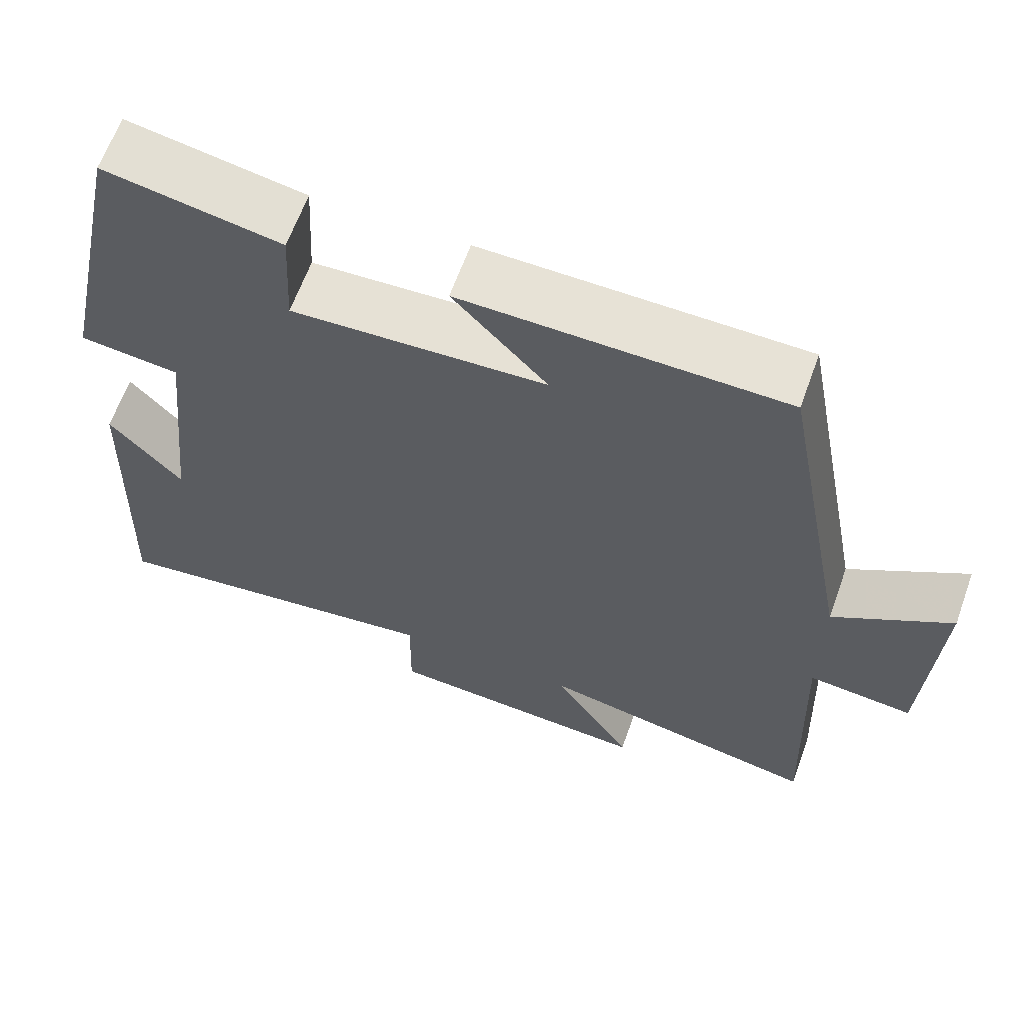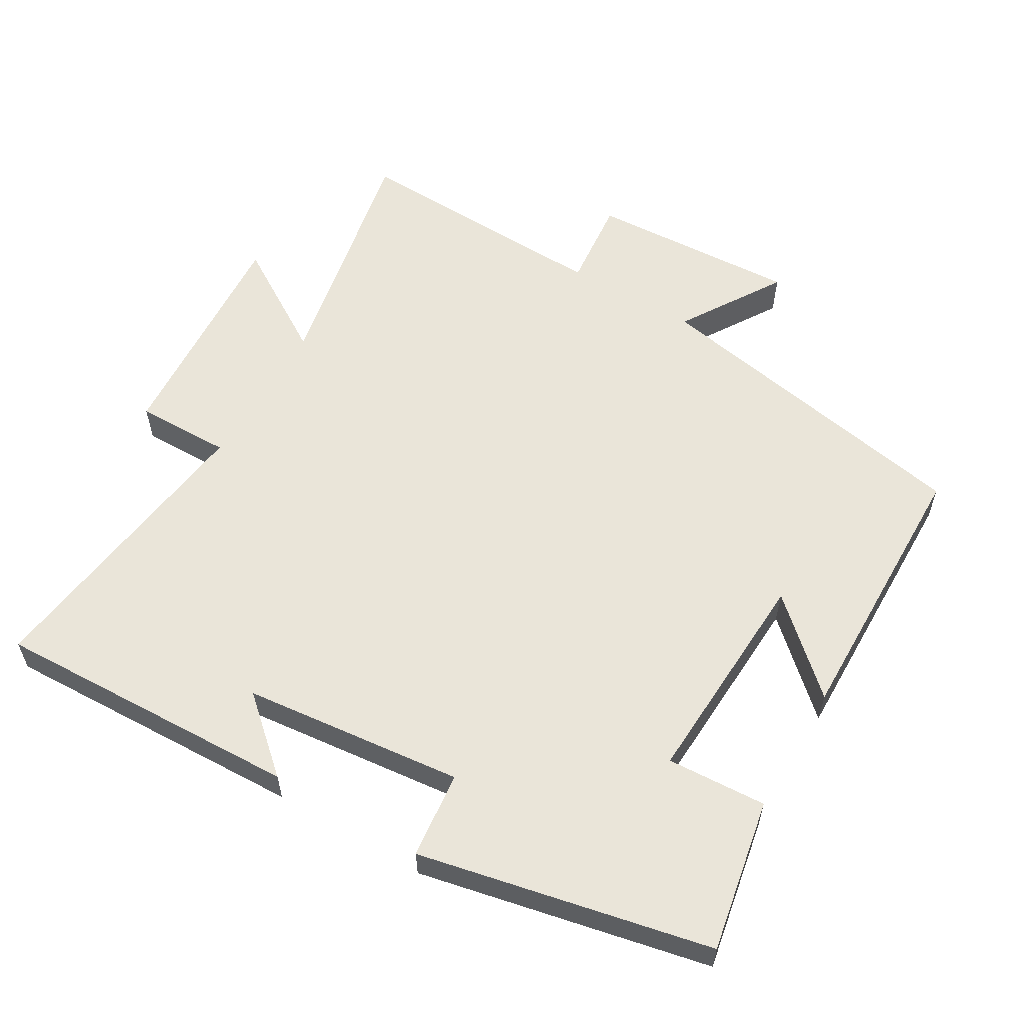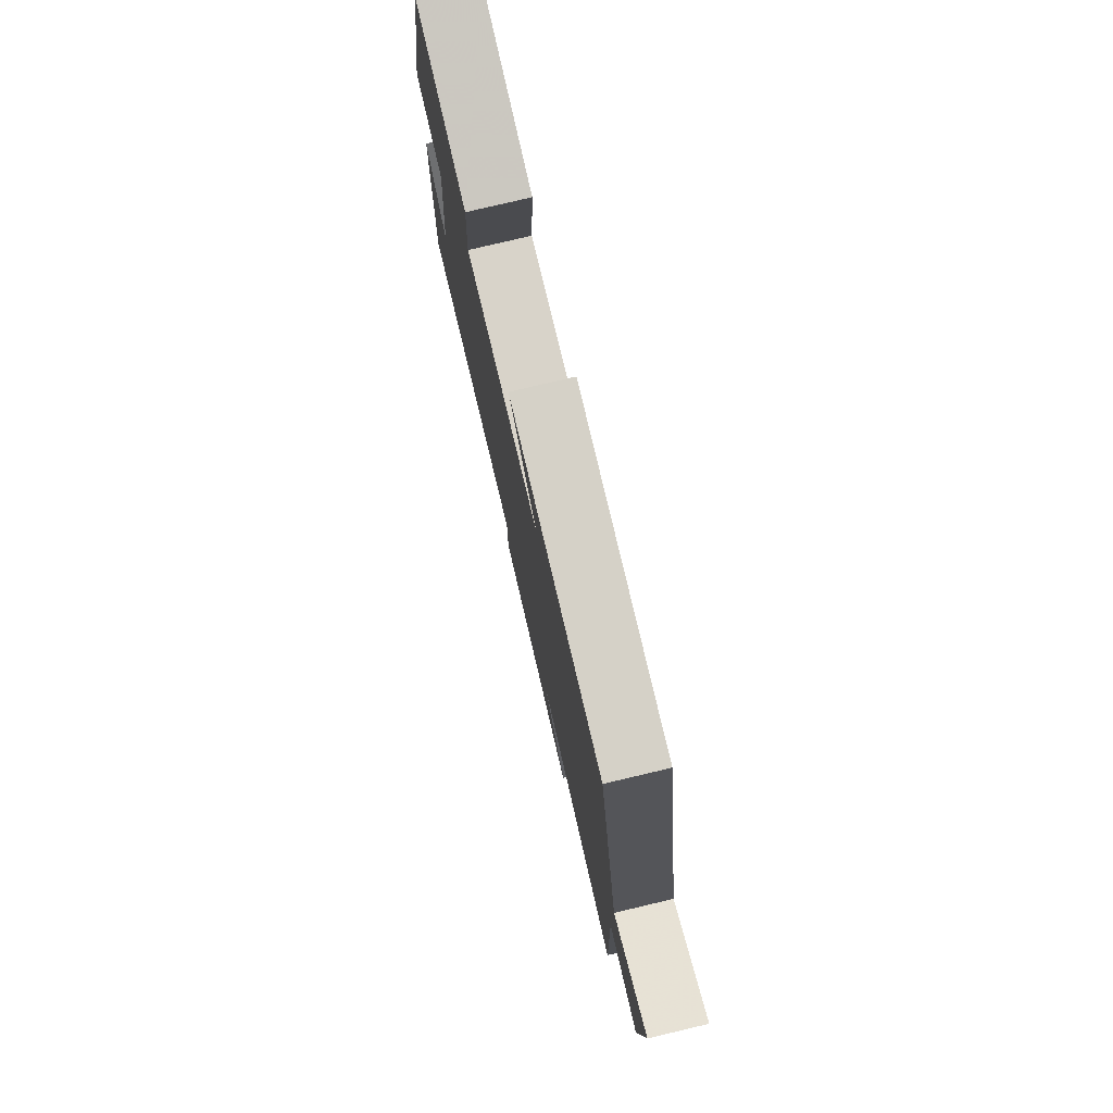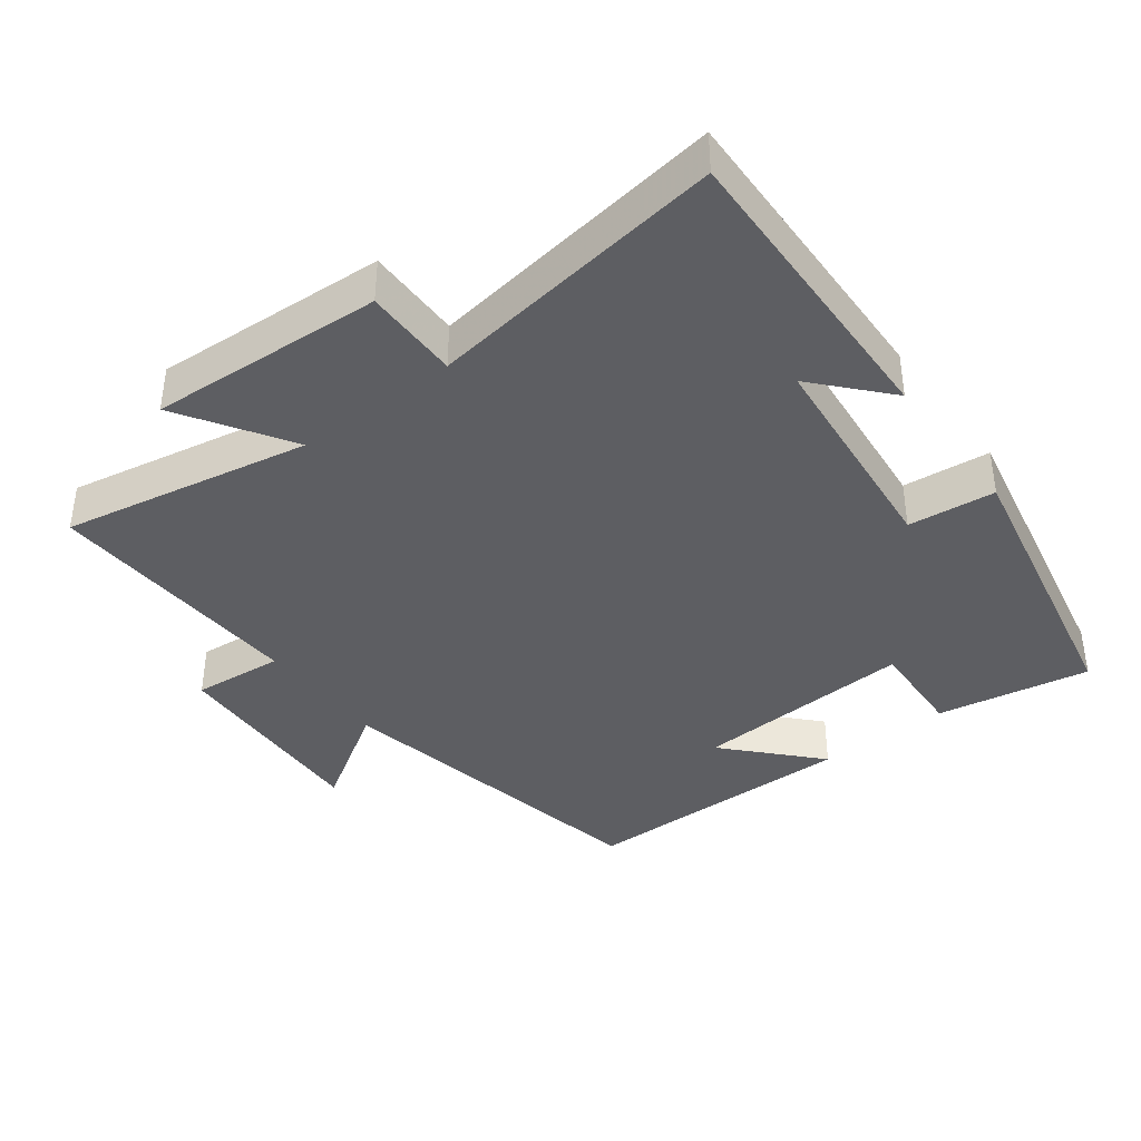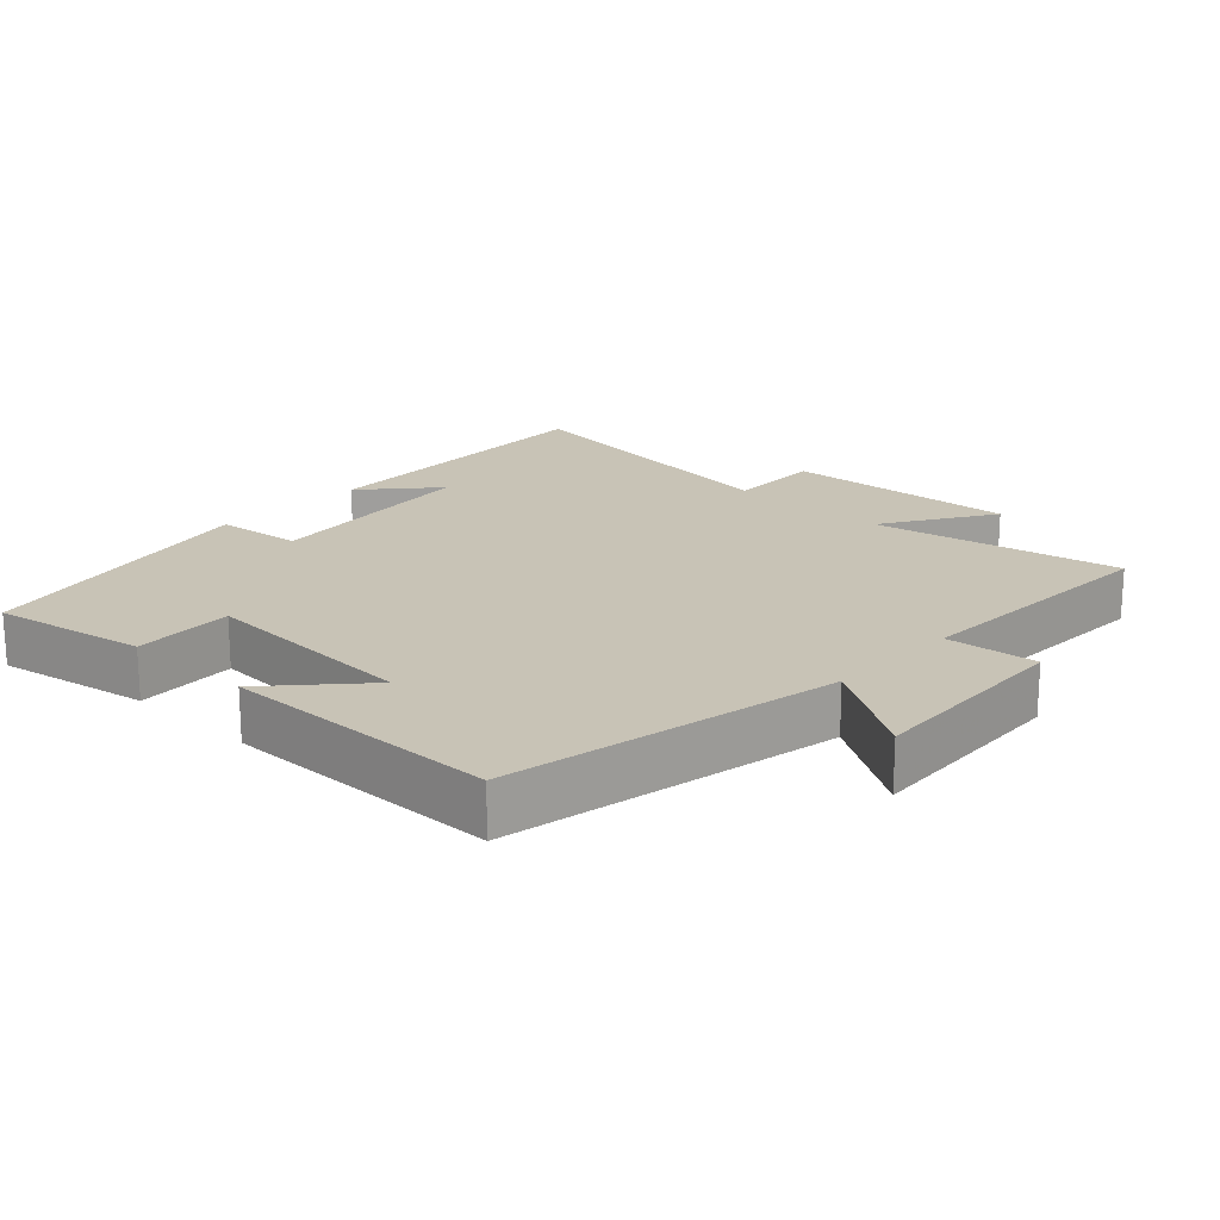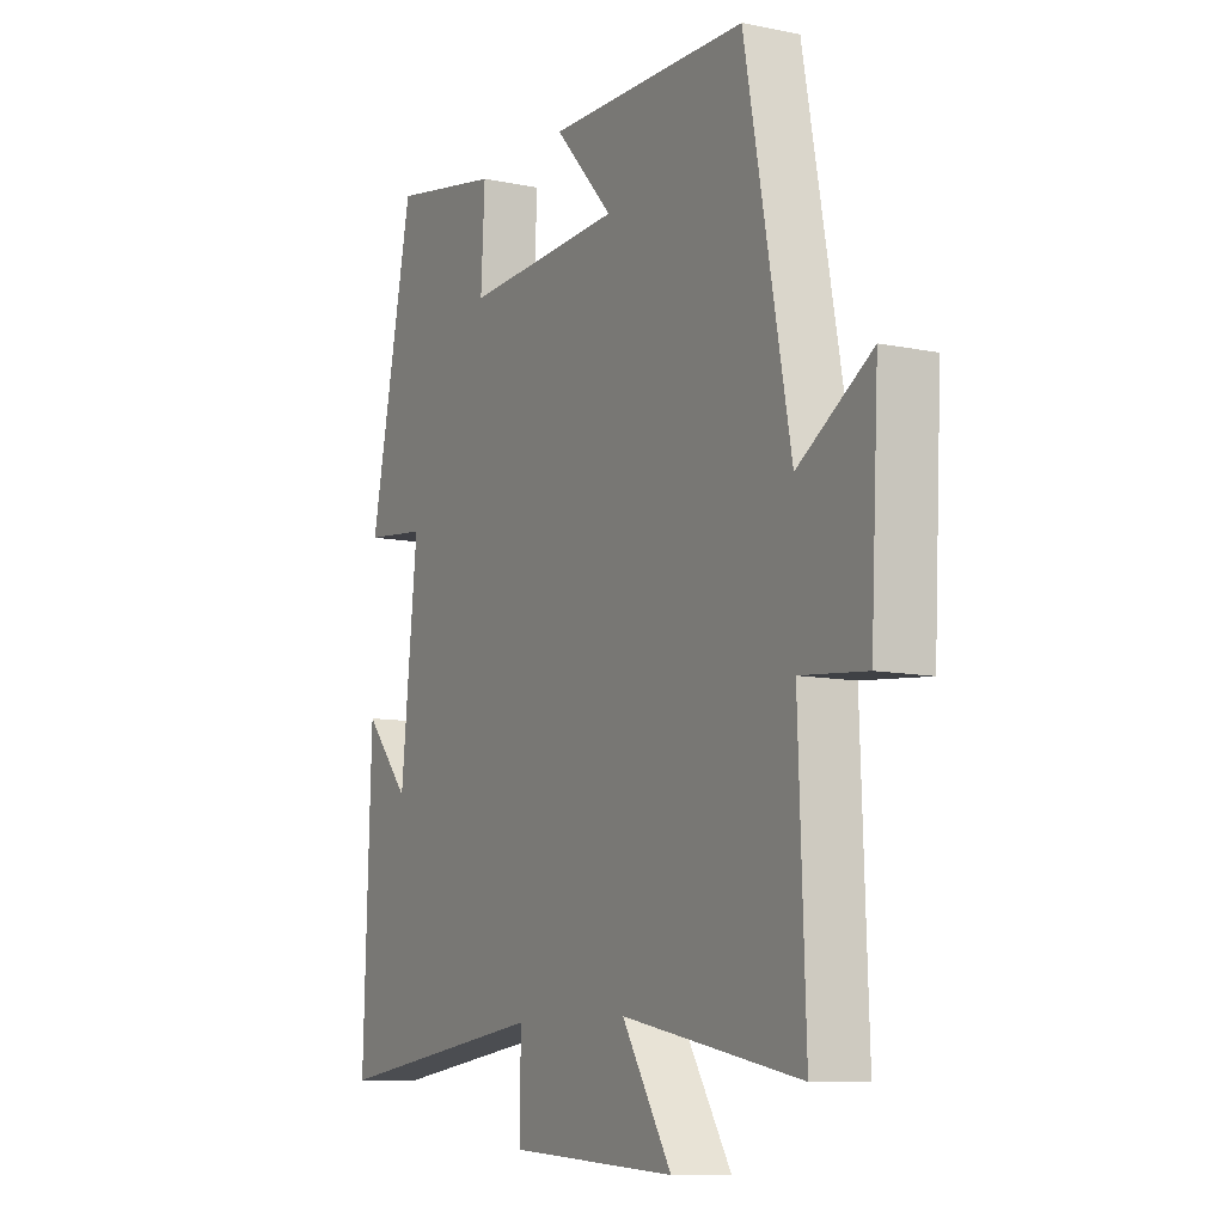
<metadata>
{"format":"obj","ext":"obj","renderer":"f3d","projection":"perspective","resolution":1024,"background":"white","views":[{"elev":63.6,"azim":19.8,"up":"+Z"},{"elev":58.3,"azim":-59.6,"up":"+Y"},{"elev":78.2,"azim":76.7,"up":"+Z"},{"elev":-39.4,"azim":-142.5,"up":"+Y"},{"elev":19.4,"azim":43.3,"up":"+Y"},{"elev":-9.7,"azim":61.7,"up":"+Z"}]}
</metadata>
<code>
v 0.409 0.07 0.494
v 0.5 0.07 0.009
v 0.648 0.07 0.102
v 0.632 0.07 -0.202
v 0.5 0.07 -0.189
v 0.514 0.07 -0.571
v 0.155 0.07 -0.5
v 0.255 0.07 -0.66
v -0.083 0.07 -0.638
v -0.081 0.07 -0.5
v -0.516 0.07 -0.558
v -0.5 0.07 -0.112
v -0.408 0.07 -0.216
v -0.374 0.07 0.104
v -0.5 0.07 0.118
v -0.411 0.07 0.541
v -0.189 0.07 0.5
v -0.197 0.07 0.355
v 0.123 0.07 0.371
v 0.005 0.07 0.5
v 0.409 0 0.494
v 0.5 0 0.009
v 0.648 0 0.102
v 0.632 0 -0.202
v 0.5 0 -0.189
v 0.514 0 -0.571
v 0.155 0 -0.5
v 0.255 0 -0.66
v -0.083 0 -0.638
v -0.081 0 -0.5
v -0.516 0 -0.558
v -0.5 0 -0.112
v -0.408 0 -0.216
v -0.374 0 0.104
v -0.5 0 0.118
v -0.411 0 0.541
v -0.189 0 0.5
v -0.197 0 0.355
v 0.123 0 0.371
v 0.005 0 0.5
f 19 20 1 2
f 18 19 2
f 16 17 18
f 15 16 18
f 14 15 18
f 13 14 18 2
f 11 12 13
f 10 11 13 2
f 7 8 9 10
f 7 10 2 3
f 5 6 7
f 5 7 3
f 3 4 5
f 22 21 40 39
f 22 39 38
f 38 37 36
f 38 36 35
f 38 35 34
f 22 38 34 33
f 33 32 31
f 22 33 31 30
f 30 29 28 27
f 23 22 30 27
f 27 26 25
f 23 27 25
f 25 24 23
f 1 21 22 2
f 2 22 23 3
f 3 23 24 4
f 4 24 25 5
f 5 25 26 6
f 6 26 27 7
f 7 27 28 8
f 8 28 29 9
f 9 29 30 10
f 10 30 31 11
f 11 31 32 12
f 12 32 33 13
f 13 33 34 14
f 14 34 35 15
f 15 35 36 16
f 16 36 37 17
f 17 37 38 18
f 18 38 39 19
f 19 39 40 20
f 20 40 21 1

</code>
